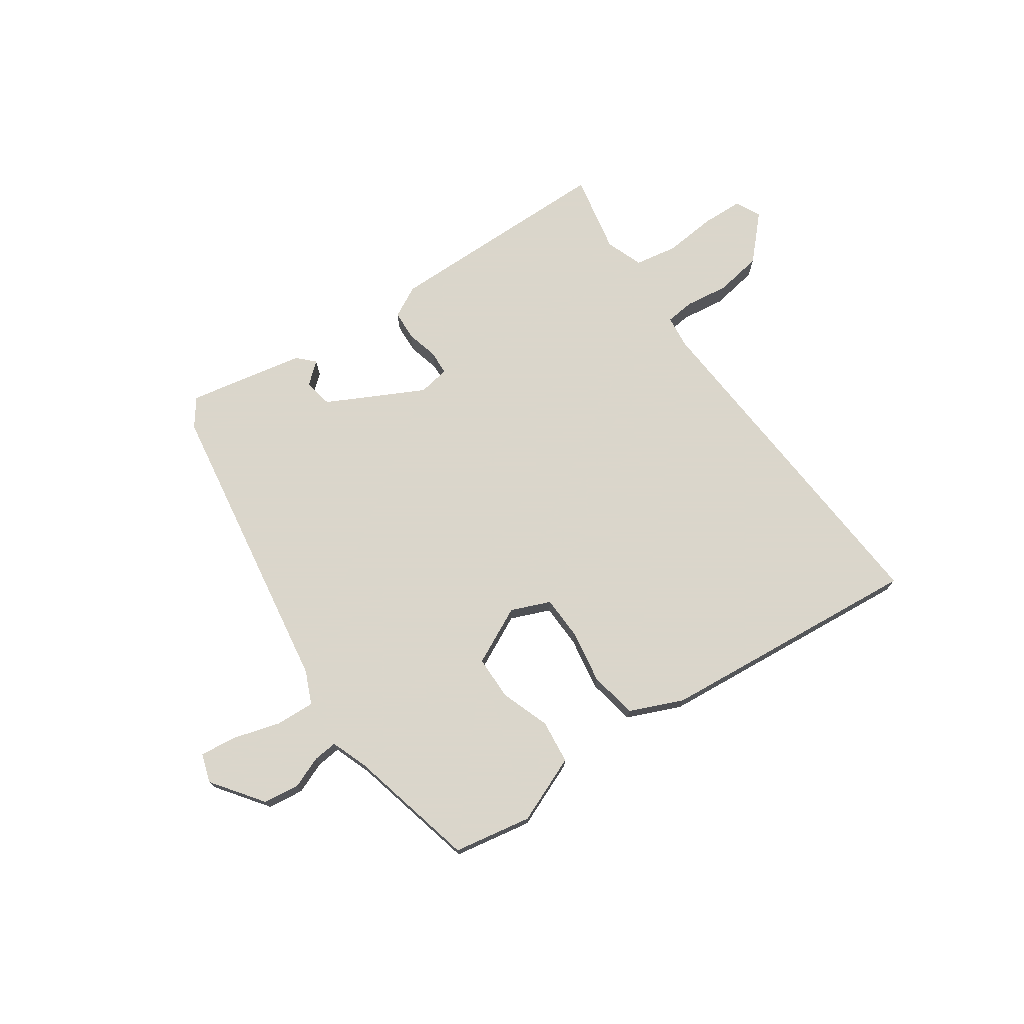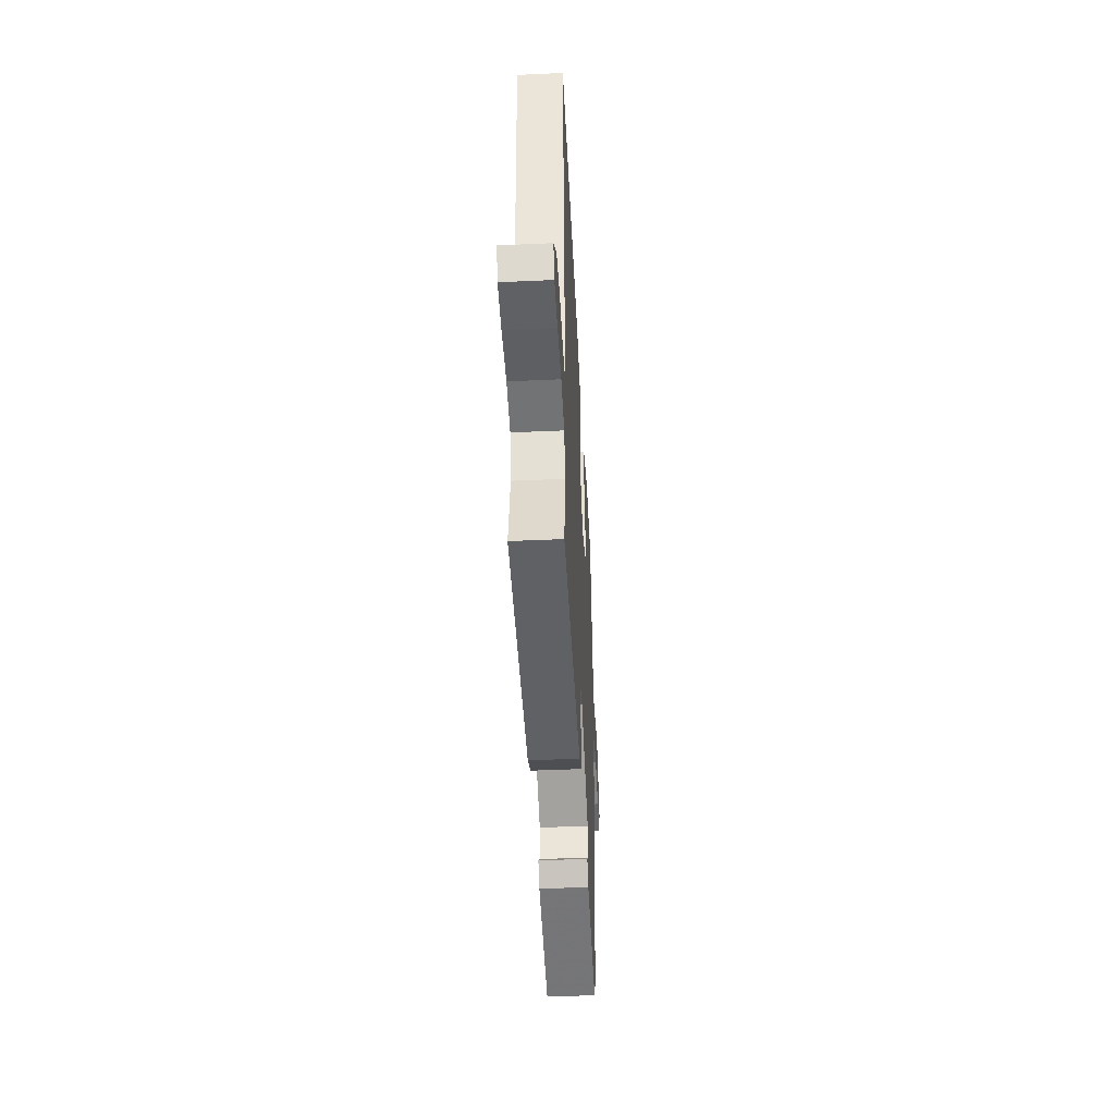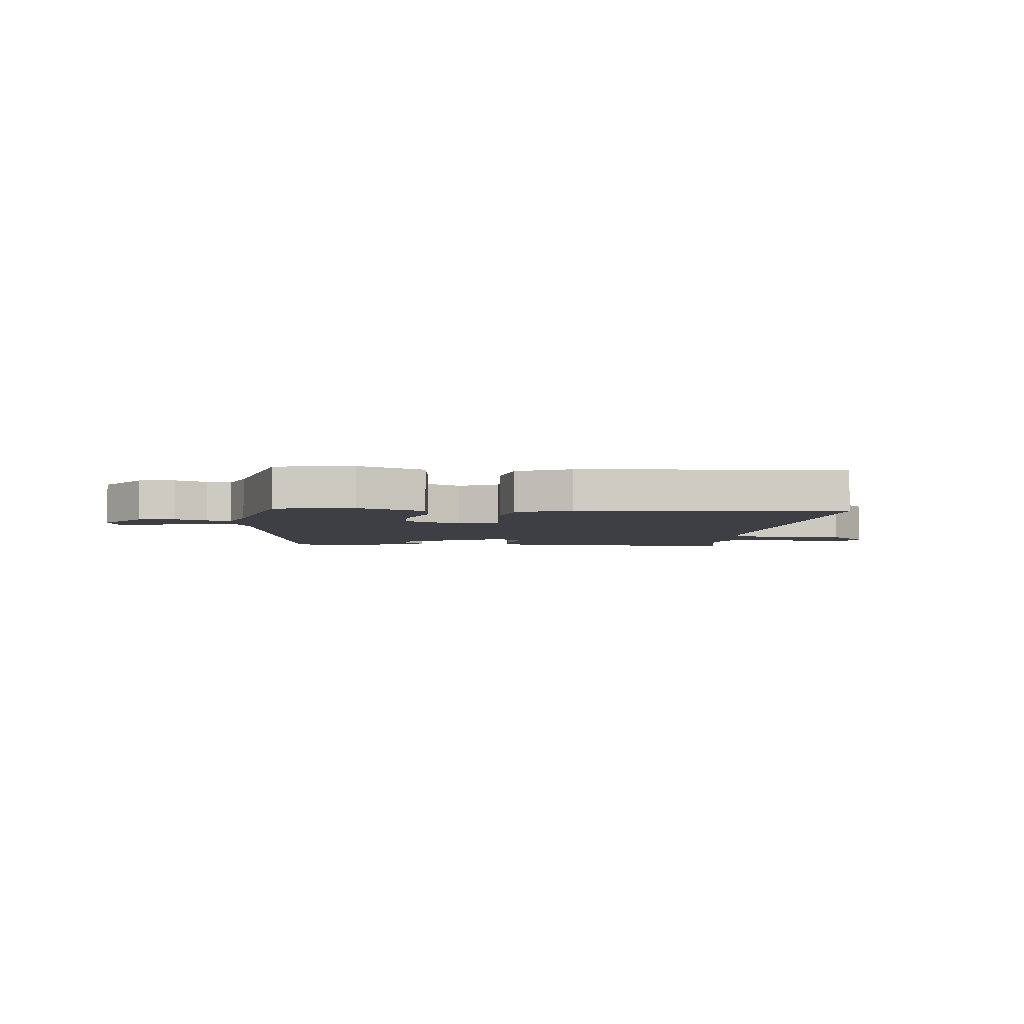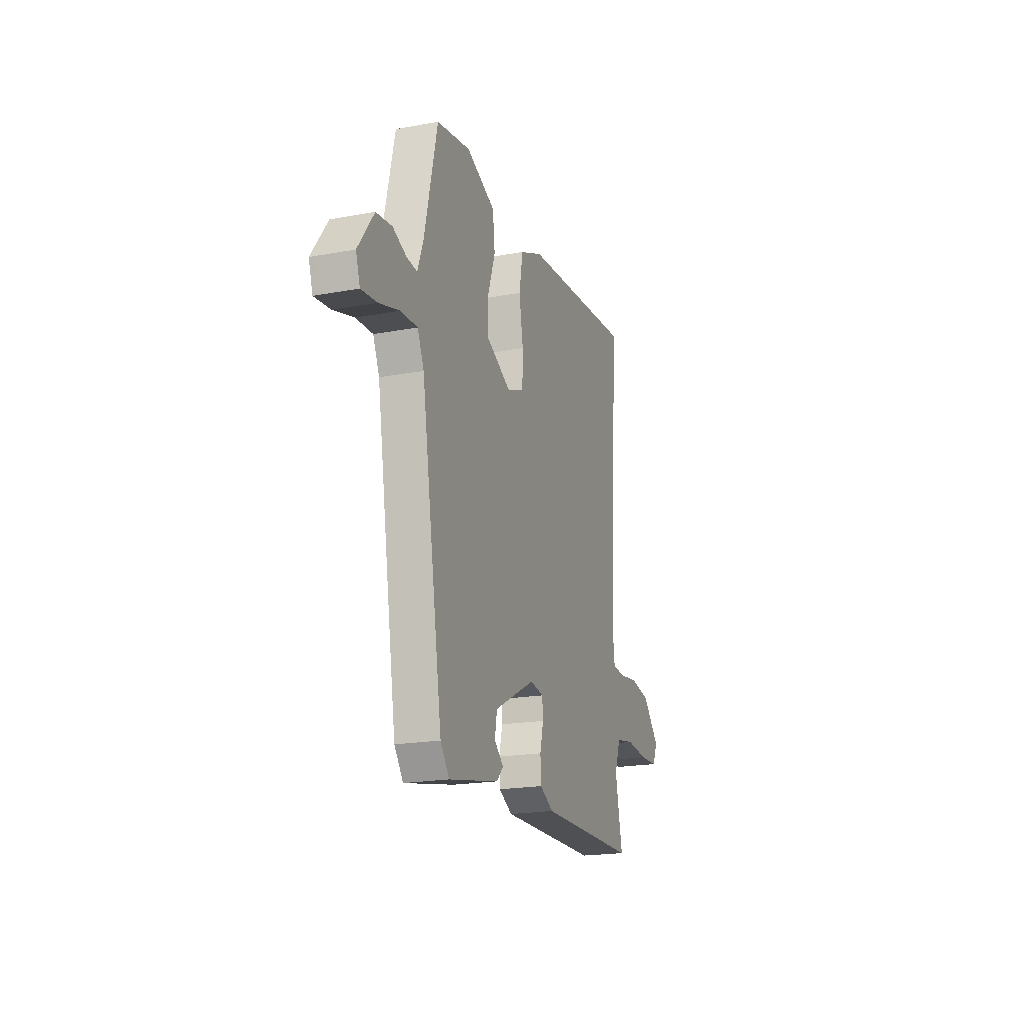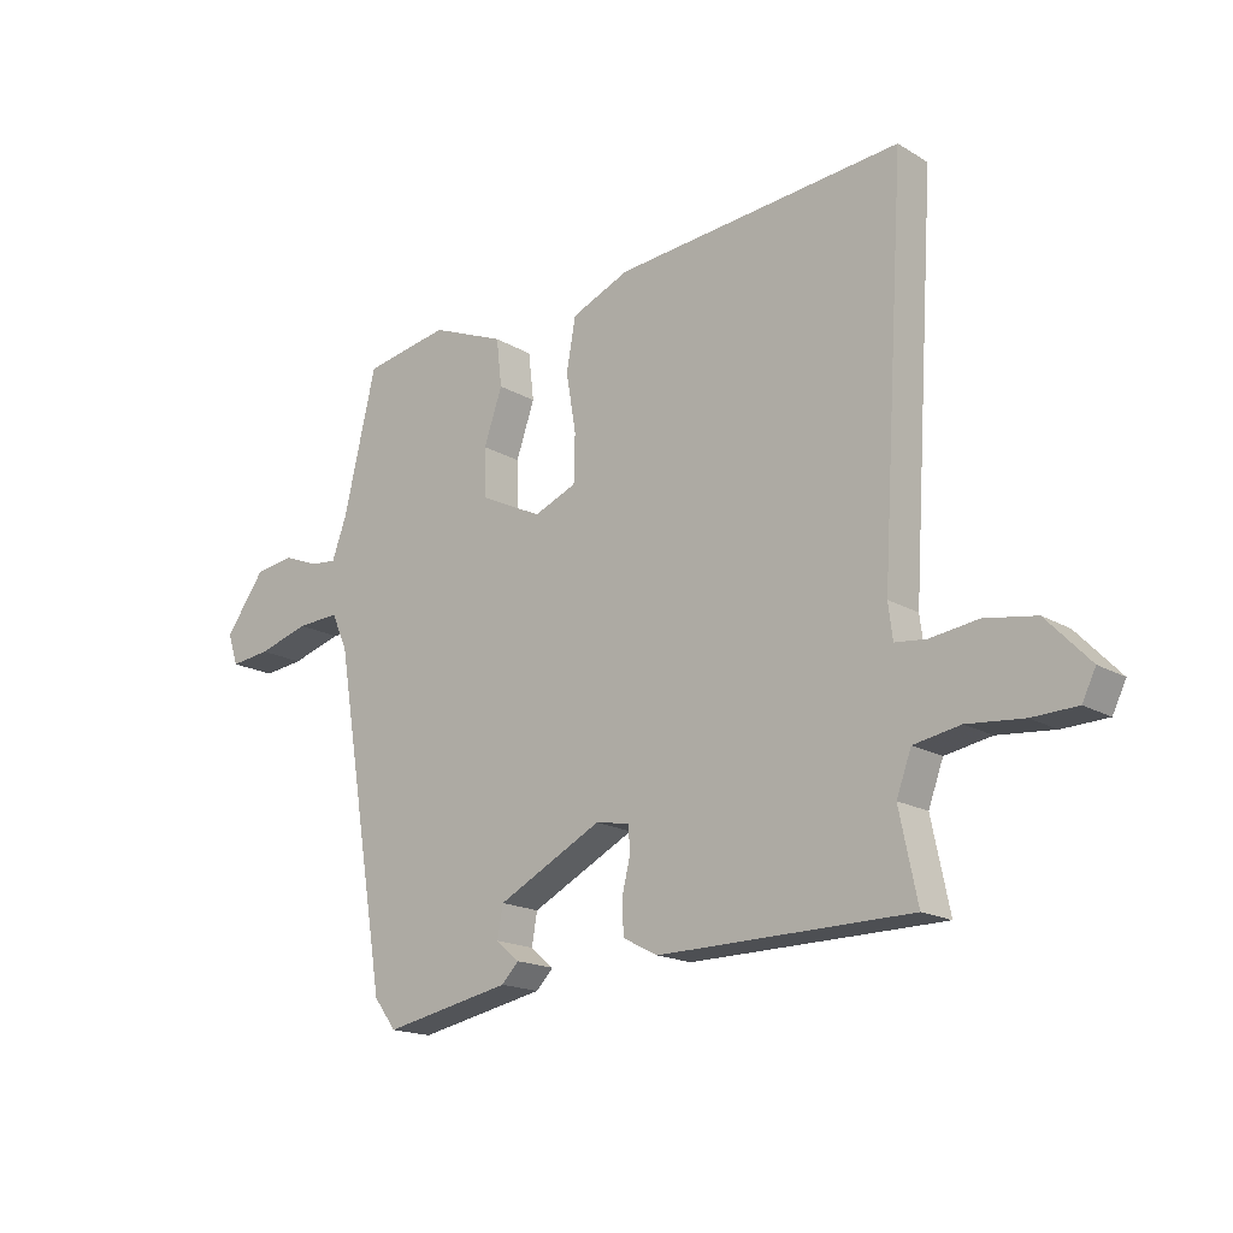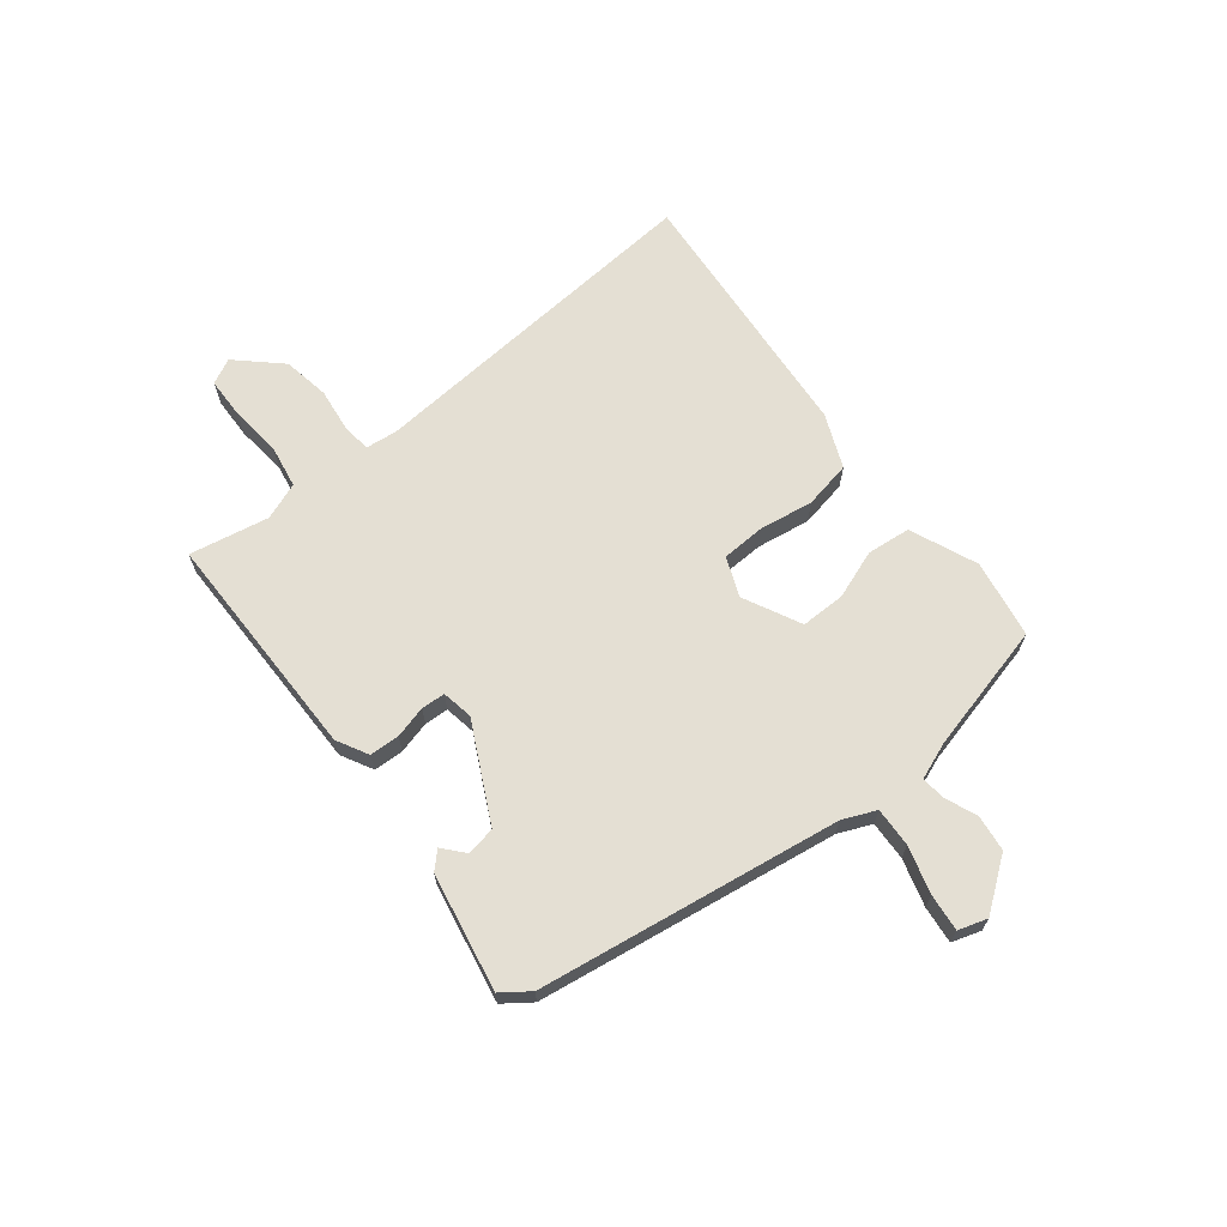
<metadata>
{"format":"obj","ext":"obj","renderer":"f3d","projection":"perspective","resolution":1024,"background":"white","views":[{"elev":73.7,"azim":-35.0,"up":"+Y"},{"elev":-45.2,"azim":93.0,"up":"+Z"},{"elev":-4.4,"azim":-6.6,"up":"+Y"},{"elev":-20.0,"azim":-71.2,"up":"+Z"},{"elev":-17.1,"azim":40.3,"up":"+Z"},{"elev":66.6,"azim":-129.2,"up":"+Y"}]}
</metadata>
<code>
v -0.45 0.07 0.498
v -0.312 0.07 0.524
v -0.193 0.07 0.476
v -0.184 0.07 0.399
v -0.214 0.07 0.312
v -0.213 0.07 0.234
v -0.111 0.07 0.185
v -0.042 0.07 0.214
v -0.04 0.07 0.291
v -0.056 0.07 0.386
v -0.041 0.07 0.47
v 0.053 0.07 0.511
v 0.519 0.07 0.556
v 0.48 0.07 -0.062
v 0.487 0.07 -0.119
v 0.538 0.07 -0.124
v 0.615 0.07 -0.113
v 0.698 0.07 -0.126
v 0.769 0.07 -0.2
v 0.747 0.07 -0.245
v 0.674 0.07 -0.248
v 0.583 0.07 -0.24
v 0.508 0.07 -0.254
v 0.484 0.07 -0.32
v 0.513 0.07 -0.46
v 0.105 0.07 -0.467
v 0.049 0.07 -0.438
v 0.046 0.07 -0.385
v 0.06 0.07 -0.328
v 0.057 0.07 -0.286
v 0.002 0.07 -0.277
v -0.167 0.07 -0.365
v -0.176 0.07 -0.416
v -0.138 0.07 -0.448
v -0.166 0.07 -0.477
v -0.372 0.07 -0.519
v -0.408 0.07 -0.471
v -0.495 0.07 0.06
v -0.521 0.07 0.118
v -0.59 0.07 0.114
v -0.673 0.07 0.089
v -0.738 0.07 0.081
v -0.755 0.07 0.132
v -0.69 0.07 0.222
v -0.626 0.07 0.231
v -0.57 0.07 0.209
v -0.527 0.07 0.205
v -0.503 0.07 0.271
v -0.45 0 0.498
v -0.312 0 0.524
v -0.193 0 0.476
v -0.184 0 0.399
v -0.214 0 0.312
v -0.213 0 0.234
v -0.111 0 0.185
v -0.042 0 0.214
v -0.04 0 0.291
v -0.056 0 0.386
v -0.041 0 0.47
v 0.053 0 0.511
v 0.519 0 0.556
v 0.48 0 -0.062
v 0.487 0 -0.119
v 0.538 0 -0.124
v 0.615 0 -0.113
v 0.698 0 -0.126
v 0.769 0 -0.2
v 0.747 0 -0.245
v 0.674 0 -0.248
v 0.583 0 -0.24
v 0.508 0 -0.254
v 0.484 0 -0.32
v 0.513 0 -0.46
v 0.105 0 -0.467
v 0.049 0 -0.438
v 0.046 0 -0.385
v 0.06 0 -0.328
v 0.057 0 -0.286
v 0.002 0 -0.277
v -0.167 0 -0.365
v -0.176 0 -0.416
v -0.138 0 -0.448
v -0.166 0 -0.477
v -0.372 0 -0.519
v -0.408 0 -0.471
v -0.495 0 0.06
v -0.521 0 0.118
v -0.59 0 0.114
v -0.673 0 0.089
v -0.738 0 0.081
v -0.755 0 0.132
v -0.69 0 0.222
v -0.626 0 0.231
v -0.57 0 0.209
v -0.527 0 0.205
v -0.503 0 0.271
f 43 44 45 46
f 43 46 47
f 40 41 42 43
f 39 40 43 47
f 38 39 47 48
f 33 34 35 36
f 32 33 36 37
f 31 32 37 38
f 26 27 28 29
f 24 25 26 29
f 23 24 29 30
f 22 23 30 31
f 20 21 22
f 19 20 22
f 16 17 18 19
f 15 16 19 22
f 11 12 13 14
f 9 10 11 14
f 8 9 14 15
f 7 8 15 22
f 2 3 4 5
f 2 5 6
f 1 2 6
f 48 1 6
f 22 31 38 48
f 6 7 22 48
f 94 93 92 91
f 95 94 91
f 91 90 89 88
f 95 91 88 87
f 96 95 87 86
f 84 83 82 81
f 85 84 81 80
f 86 85 80 79
f 77 76 75 74
f 77 74 73 72
f 78 77 72 71
f 79 78 71 70
f 70 69 68
f 70 68 67
f 67 66 65 64
f 70 67 64 63
f 62 61 60 59
f 62 59 58 57
f 63 62 57 56
f 70 63 56 55
f 53 52 51 50
f 54 53 50
f 54 50 49
f 54 49 96
f 96 86 79 70
f 96 70 55 54
f 1 49 50 2
f 2 50 51 3
f 3 51 52 4
f 4 52 53 5
f 5 53 54 6
f 6 54 55 7
f 7 55 56 8
f 8 56 57 9
f 9 57 58 10
f 10 58 59 11
f 11 59 60 12
f 12 60 61 13
f 13 61 62 14
f 14 62 63 15
f 15 63 64 16
f 16 64 65 17
f 17 65 66 18
f 18 66 67 19
f 19 67 68 20
f 20 68 69 21
f 21 69 70 22
f 22 70 71 23
f 23 71 72 24
f 24 72 73 25
f 25 73 74 26
f 26 74 75 27
f 27 75 76 28
f 28 76 77 29
f 29 77 78 30
f 30 78 79 31
f 31 79 80 32
f 32 80 81 33
f 33 81 82 34
f 34 82 83 35
f 35 83 84 36
f 36 84 85 37
f 37 85 86 38
f 38 86 87 39
f 39 87 88 40
f 40 88 89 41
f 41 89 90 42
f 42 90 91 43
f 43 91 92 44
f 44 92 93 45
f 45 93 94 46
f 46 94 95 47
f 47 95 96 48
f 48 96 49 1

</code>
